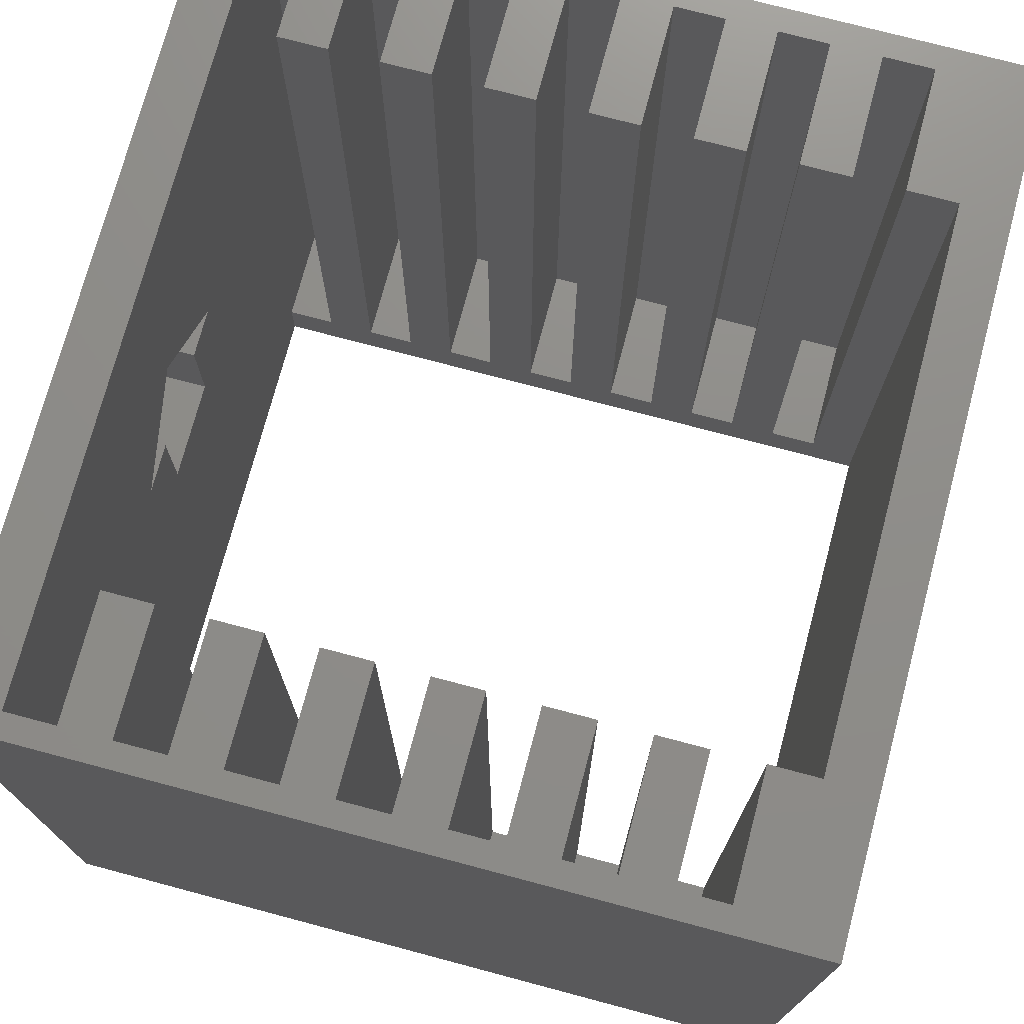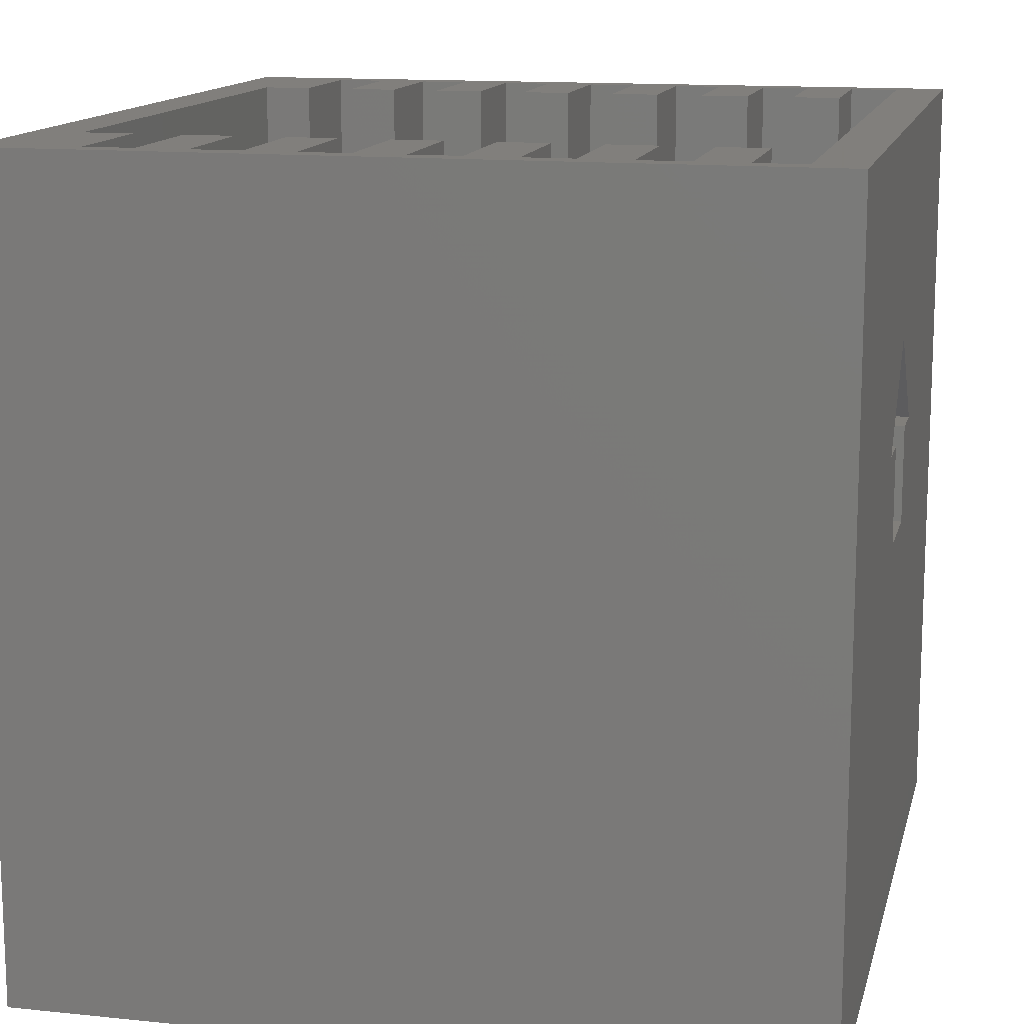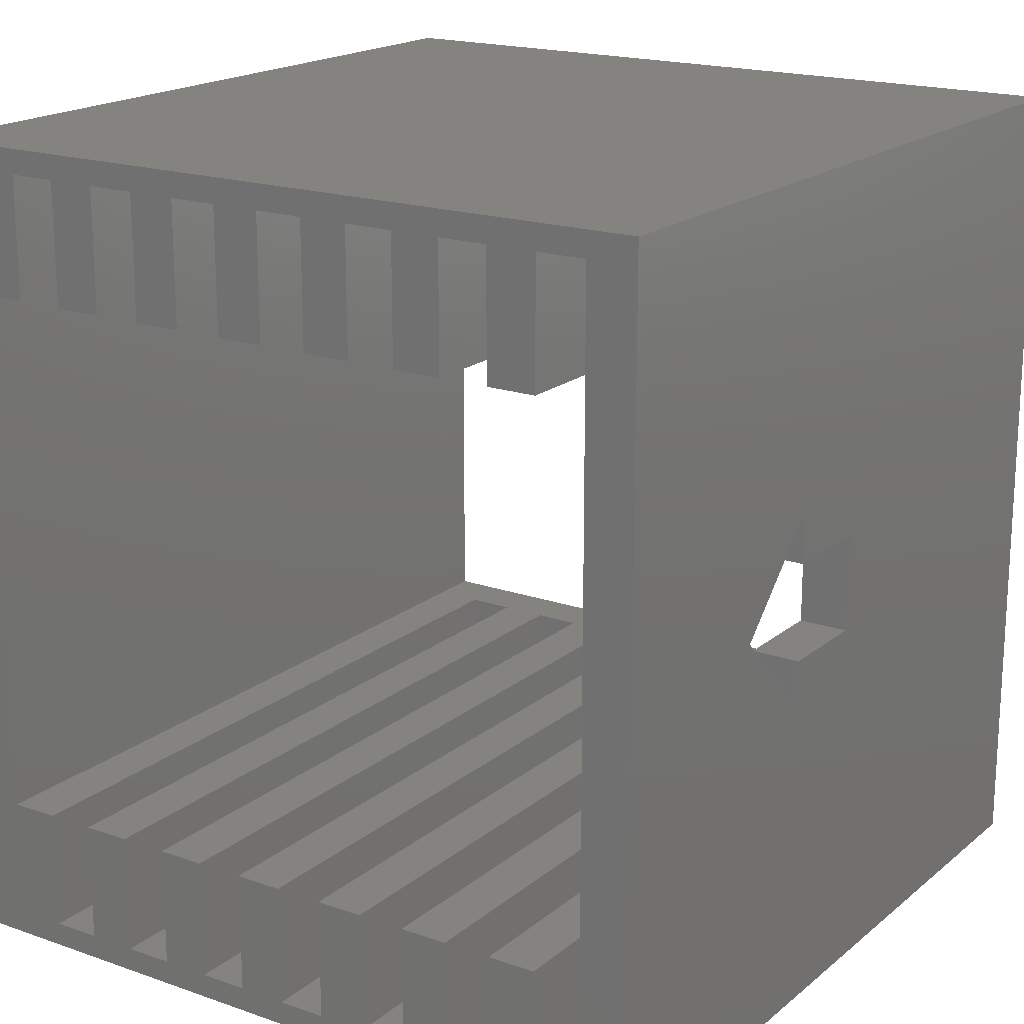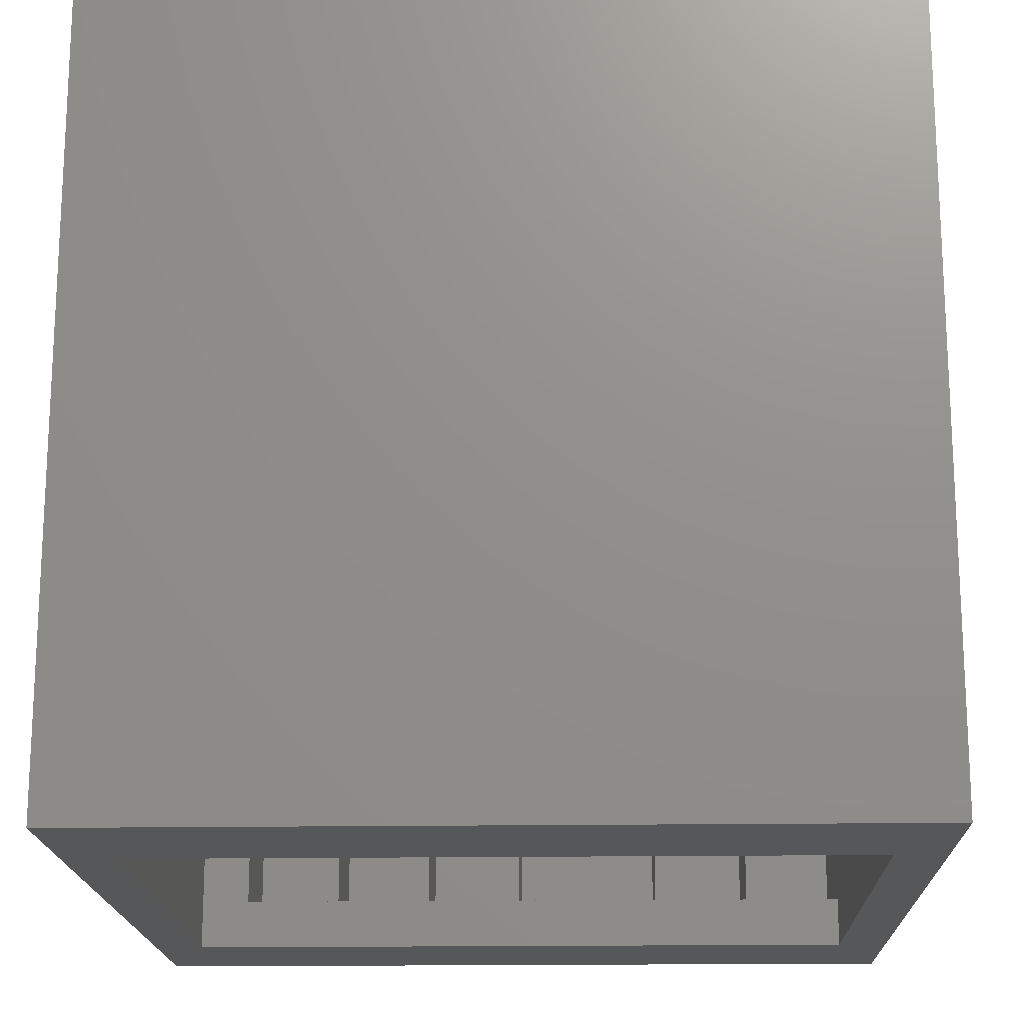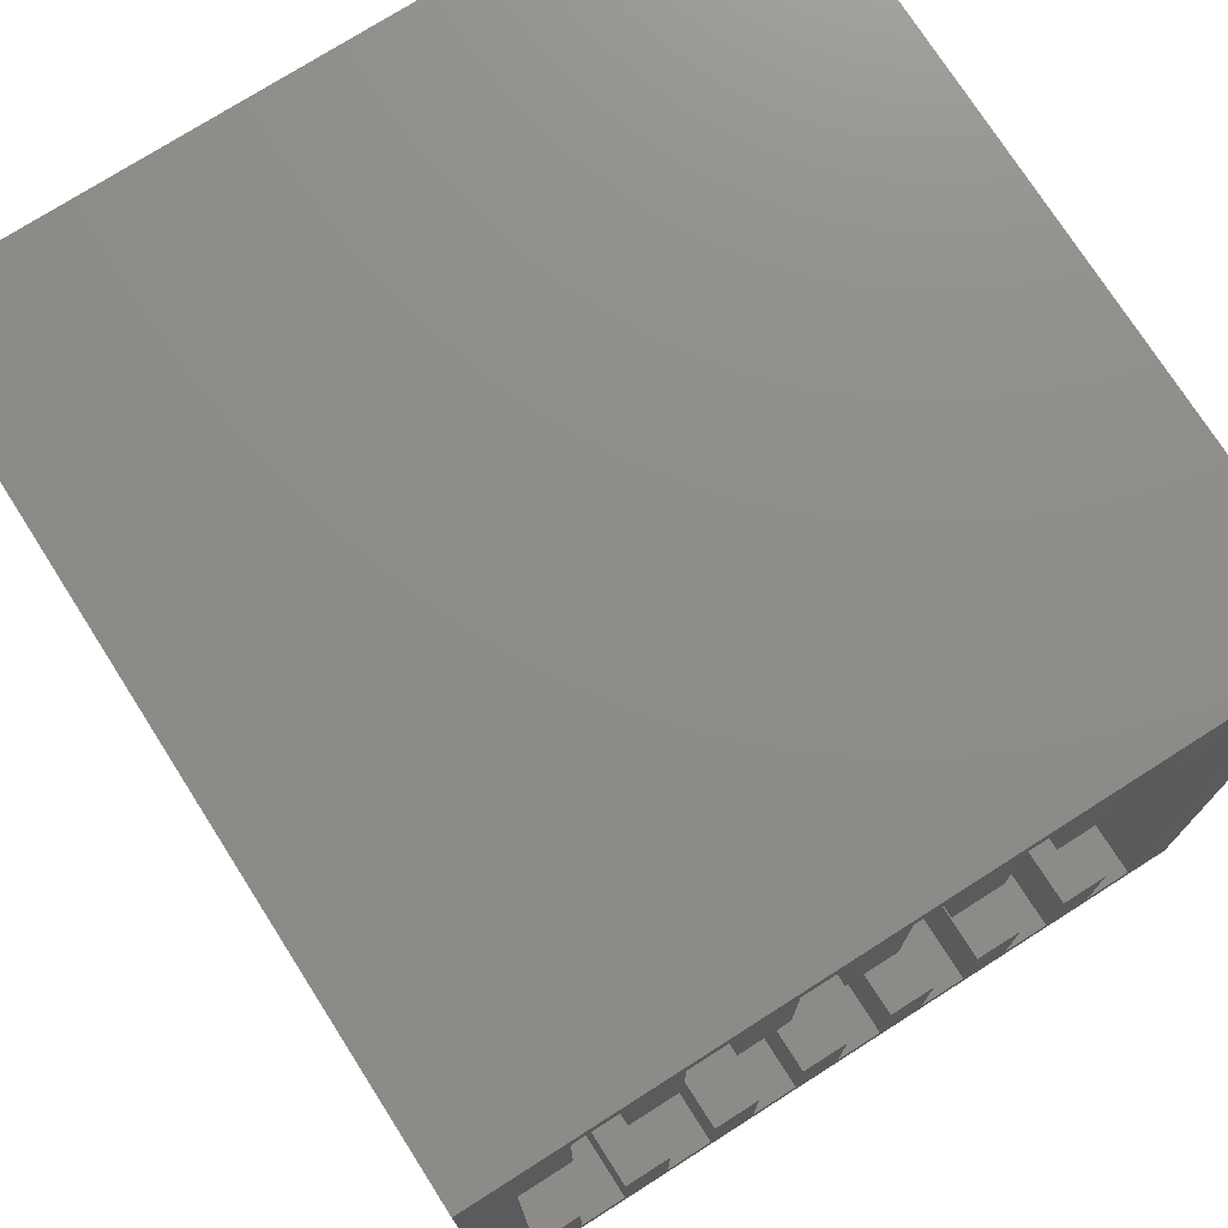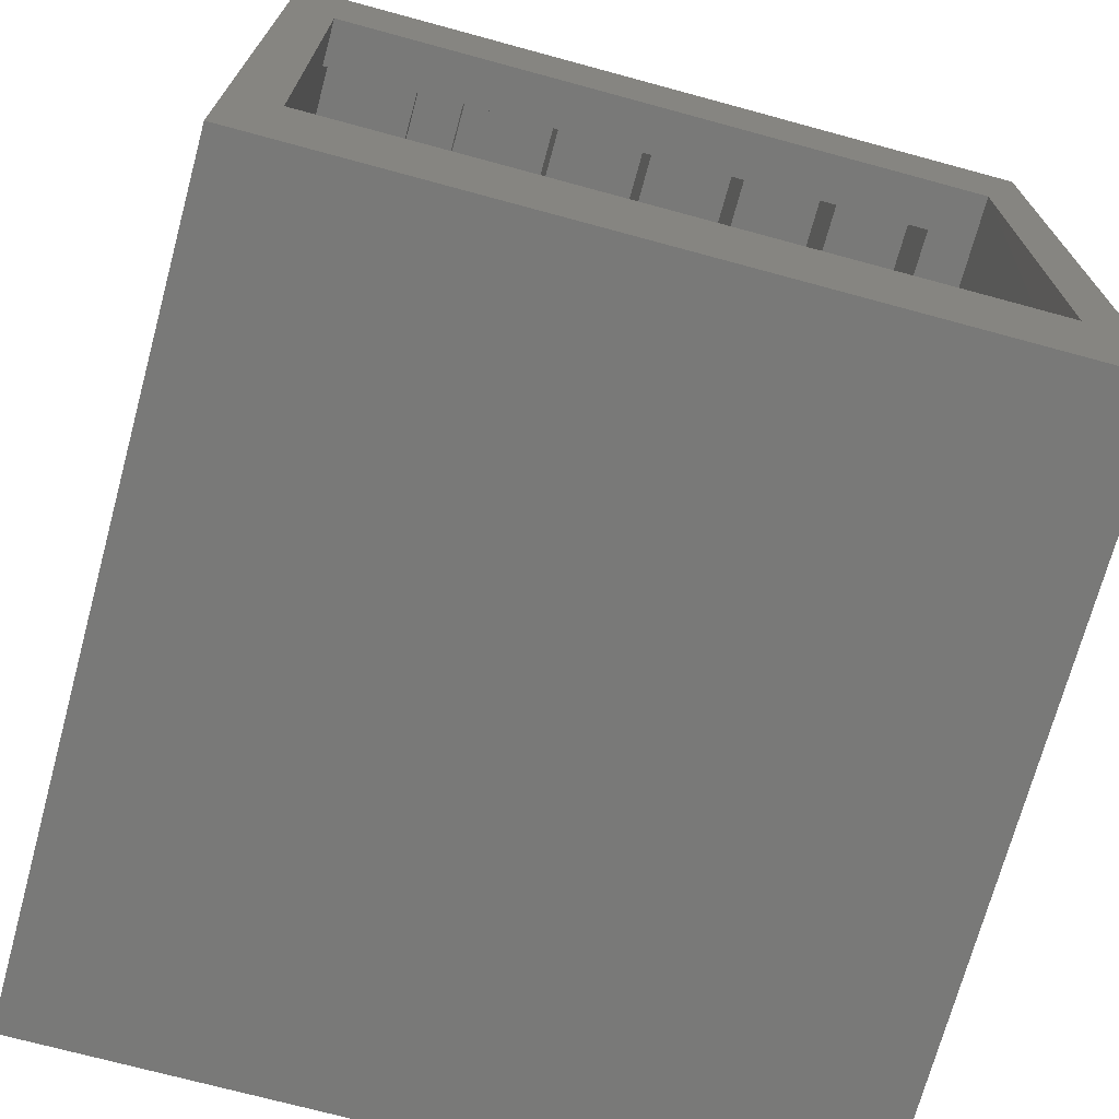
<metadata>
{"format":"stl","ext":"stl","renderer":"f3d","projection":"perspective","resolution":1024,"background":"white","views":[{"elev":74.1,"azim":-165.1,"up":"+Z"},{"elev":13.6,"azim":13.1,"up":"+Z"},{"elev":18.5,"azim":33.8,"up":"+Y"},{"elev":-17.6,"azim":1.7,"up":"+Z"},{"elev":74.7,"azim":-32.5,"up":"+Y"},{"elev":-71.6,"azim":164.8,"up":"+Y"}]}
</metadata>
<code>
# stl→obj: 157 verts, 328 faces
v 590.9 181 2
v 588.9 186 2
v 588.9 181 2
v 590.9 186 2
v 572.9 186 2
v 572.9 181 33
v 572.9 181 2
v 572.9 186 33
v 580.9 186 2
v 580.9 181 33
v 580.9 181 2
v 580.9 186 33
v 578.9 181 33
v 578.9 186 2
v 578.9 181 2
v 578.9 186 33
v 582.9 181 33
v 582.9 186 2
v 582.9 181 2
v 582.9 186 33
v 566.9 181 33
v 566.9 186 2
v 566.9 181 2
v 566.9 186 33
v 570.9 181 2
v 568.9 186 2
v 568.9 181 2
v 570.9 186 2
v 570.9 181 33
v 570.9 186 33
v 576.9 186 2
v 576.9 181 2
v 574.9 181 2
v 574.9 186 2
v 584.9 186 2
v 584.9 181 33
v 584.9 181 2
v 584.9 186 33
v 576.9 181 33
v 576.9 186 33
v 574.9 181 33
v 574.9 186 33
v 592.9 181 2
v 594.9 186 2
v 592.9 186 2
v 594.9 181 2
v 588.9 181 33
v 588.9 186 33
v 586.9 181 2
v 586.9 186 2
v 586.9 181 33
v 586.9 186 33
v 564.9 186 2
v 564.9 186 33
v 590.9 186 33
v 594.9 186 33
v 592.9 186 33
v 590.9 181 33
v 592.9 181 33
v 564.9 181 33
v 564.9 181 2
v 568.9 186 33
v 568.9 154 2
v 570.9 159 2
v 568.9 159 2
v 570.9 154 2
v 568.9 154 33
v 568.9 159 33
v 580.9 159 2
v 580.9 154 33
v 580.9 154 2
v 580.9 159 33
v 582.9 159 2
v 582.9 154 2
v 570.9 154 33
v 570.9 159 33
v 564.9 159 2
v 564.9 154 33
v 564.9 154 2
v 564.9 159 33
v 576.9 159 2
v 576.9 154 33
v 576.9 154 2
v 576.9 159 33
v 578.9 159 2
v 578.9 154 2
v 574.9 154 33
v 574.9 159 2
v 574.9 154 2
v 574.9 159 23.08
v 574.9 159 33
v 578.9 154 33
v 578.9 159 33
v 572.9 154 2
v 572.9 159 2
v 566.9 154 33
v 566.9 159 2
v 566.9 154 2
v 566.9 159 33
v 584.9 159 2
v 584.9 154 33
v 584.9 154 2
v 584.9 159 33
v 572.9 154 33
v 572.9 159 33
v 582.9 154 33
v 582.9 159 33
v 592.9 154 33
v 594.9 154 2
v 592.9 154 2
v 594.9 154 33
v 590.9 154 33
v 590.9 159 2
v 590.9 154 2
v 590.9 159 33
v 592.9 159 2
v 592.9 159 33
v 588.9 154 2
v 588.9 159 2
v 588.9 154 33
v 586.9 159 2
v 586.9 154 2
v 586.9 154 33
v 586.9 159 33
v 588.9 159 33
v 594.9 159 2
v 596.9 153 33
v 564.9 153 2.75e-13
v 596.9 153 2.623e-13
v 564.9 153 33
v 568.9 181 33
v 596.9 187 33
v 564.9 187 33
v 594.9 174 20.5
v 594.9 172 16.5
v 594.9 172 20.5
v 594.9 166 20.5
v 594.9 170 24.5
v 594.9 181 -5.64e-15
v 594.9 159 1.042e-08
v 594.9 168 16.5
v 594.9 168 20.5
v 594.9 170 16.5
v 566.9 181 -5.64e-15
v 566.9 159 5.211e-09
v 564.9 159 1.042e-08
v 564.9 181 5.211e-09
v 596.9 187 1.297e-13
v 564.9 187 1.297e-13
v 596.9 168 16.5
v 596.9 166 20.5
v 596.9 170 16.5
v 596.9 172 16.5
v 596.9 172 20.5
v 596.9 174 20.5
v 596.9 170 24.5
v 596.9 168 20.5
f 1 2 3
f 2 1 4
f 5 6 7
f 6 5 8
f 9 10 11
f 10 9 12
f 13 14 15
f 14 13 16
f 17 18 19
f 18 17 20
f 21 22 23
f 22 21 24
f 25 26 27
f 26 25 28
f 19 9 11
f 9 19 18
f 29 28 25
f 28 29 30
f 15 31 32
f 31 15 14
f 33 5 7
f 5 33 34
f 35 36 37
f 36 35 38
f 31 39 32
f 39 31 40
f 41 34 33
f 34 41 42
f 43 44 45
f 44 43 46
f 2 47 3
f 47 2 48
f 49 35 37
f 35 49 50
f 51 50 49
f 50 51 52
f 24 53 22
f 53 24 54
f 52 35 50
f 35 52 38
f 55 2 4
f 2 55 48
f 56 45 44
f 45 56 57
f 58 4 1
f 4 58 55
f 45 59 43
f 59 45 57
f 53 60 61
f 60 53 54
f 30 26 28
f 26 30 62
f 42 5 34
f 5 42 8
f 16 31 14
f 31 16 40
f 20 9 18
f 9 20 12
f 63 64 65
f 64 63 66
f 65 67 63
f 67 65 68
f 69 70 71
f 70 69 72
f 71 73 69
f 73 71 74
f 75 64 66
f 64 75 76
f 77 78 79
f 78 77 80
f 81 82 83
f 82 81 84
f 83 85 81
f 85 83 86
f 87 88 89
f 88 87 90
f 90 87 91
f 92 85 86
f 85 92 93
f 94 88 95
f 88 94 89
f 96 97 98
f 97 96 99
f 100 101 102
f 101 100 103
f 95 104 94
f 104 95 105
f 82 86 83
f 86 82 92
f 104 89 94
f 89 104 87
f 67 66 63
f 66 67 75
f 79 96 98
f 96 79 78
f 106 73 74
f 73 106 107
f 108 109 110
f 109 108 111
f 112 113 114
f 113 112 115
f 116 108 110
f 108 116 117
f 118 113 119
f 113 118 114
f 120 114 118
f 114 120 112
f 102 121 100
f 121 102 122
f 101 122 102
f 122 101 123
f 71 106 74
f 106 71 70
f 123 121 122
f 121 123 124
f 119 120 118
f 120 119 125
f 110 126 116
f 126 110 109
f 127 128 129
f 128 127 130
f 131 24 21
f 6 30 29
f 39 42 41
f 10 16 13
f 36 20 17
f 47 52 51
f 59 57 58
f 127 78 130
f 78 127 96
f 96 127 67
f 96 67 68
f 67 127 75
f 75 127 104
f 75 104 105
f 104 127 87
f 87 127 82
f 87 82 84
f 82 127 92
f 92 127 70
f 92 70 72
f 70 127 106
f 106 127 101
f 106 101 103
f 101 127 123
f 123 127 120
f 123 120 125
f 120 127 112
f 112 127 108
f 112 108 117
f 108 127 111
f 111 127 132
f 24 133 54
f 133 24 132
f 132 24 62
f 62 24 131
f 132 62 30
f 132 30 8
f 8 30 6
f 132 8 42
f 132 42 40
f 40 42 39
f 132 40 16
f 132 16 12
f 12 16 10
f 132 12 20
f 132 20 38
f 38 20 36
f 132 38 52
f 132 52 48
f 48 52 47
f 132 48 55
f 132 55 57
f 57 55 58
f 132 57 56
f 132 56 111
f 117 115 112
f 125 124 123
f 103 107 106
f 72 93 92
f 84 91 87
f 105 76 75
f 68 99 96
f 134 135 136
f 111 126 109
f 126 111 137
f 137 111 138
f 138 111 56
f 138 56 134
f 134 56 46
f 46 56 44
f 126 139 140
f 139 126 141
f 141 126 137
f 141 137 142
f 139 141 143
f 139 143 135
f 139 135 134
f 139 134 46
f 26 131 27
f 131 26 62
f 22 61 53
f 61 22 77
f 77 22 79
f 79 22 23
f 79 23 97
f 79 97 98
f 97 144 145
f 144 97 23
f 46 144 139
f 144 46 43
f 144 43 3
f 43 1 3
f 1 43 59
f 1 59 58
f 47 49 3
f 49 47 51
f 36 19 37
f 19 36 17
f 10 15 11
f 15 10 13
f 39 33 32
f 33 39 41
f 6 25 7
f 25 6 29
f 3 23 144
f 23 3 49
f 23 49 37
f 23 37 19
f 23 19 11
f 23 11 15
f 23 15 32
f 23 32 33
f 23 33 7
f 23 7 25
f 23 25 27
f 23 27 131
f 23 131 21
f 144 146 147
f 146 144 145
f 97 140 145
f 140 97 64
f 140 64 126
f 64 97 65
f 65 97 99
f 65 99 68
f 76 95 64
f 95 76 105
f 90 81 88
f 81 90 84
f 84 90 91
f 93 69 85
f 69 93 72
f 88 121 95
f 121 88 100
f 100 88 81
f 100 81 85
f 100 85 69
f 100 69 73
f 100 73 107
f 100 107 103
f 124 119 121
f 119 124 125
f 126 119 116
f 119 126 95
f 95 126 64
f 119 95 121
f 116 119 113
f 116 113 117
f 117 113 115
f 146 61 77
f 61 146 147
f 148 147 149
f 147 148 144
f 144 148 139
f 139 148 140
f 145 128 146
f 128 145 129
f 129 145 140
f 129 140 148
f 129 150 127
f 150 129 148
f 127 150 151
f 150 148 152
f 152 148 153
f 153 148 154
f 154 148 155
f 127 156 132
f 156 127 151
f 132 156 155
f 132 155 148
f 157 151 150
f 156 137 138
f 137 156 151
f 151 142 137
f 142 151 157
f 142 150 141
f 150 142 157
f 141 152 143
f 152 141 150
f 143 153 135
f 153 143 152
f 153 136 135
f 136 153 154
f 154 134 136
f 134 154 155
f 155 138 134
f 138 155 156
f 99 23 97
f 23 99 21
f 78 99 21
f 99 78 96
f 80 54 60
f 54 80 24
f 24 80 78
f 24 78 21
f 61 80 77
f 80 61 60
f 133 148 149
f 148 133 132
f 128 79 130
f 79 128 146
f 79 146 77
f 78 130 79
f 149 61 147
f 61 149 53
f 53 149 54
f 54 149 133

</code>
